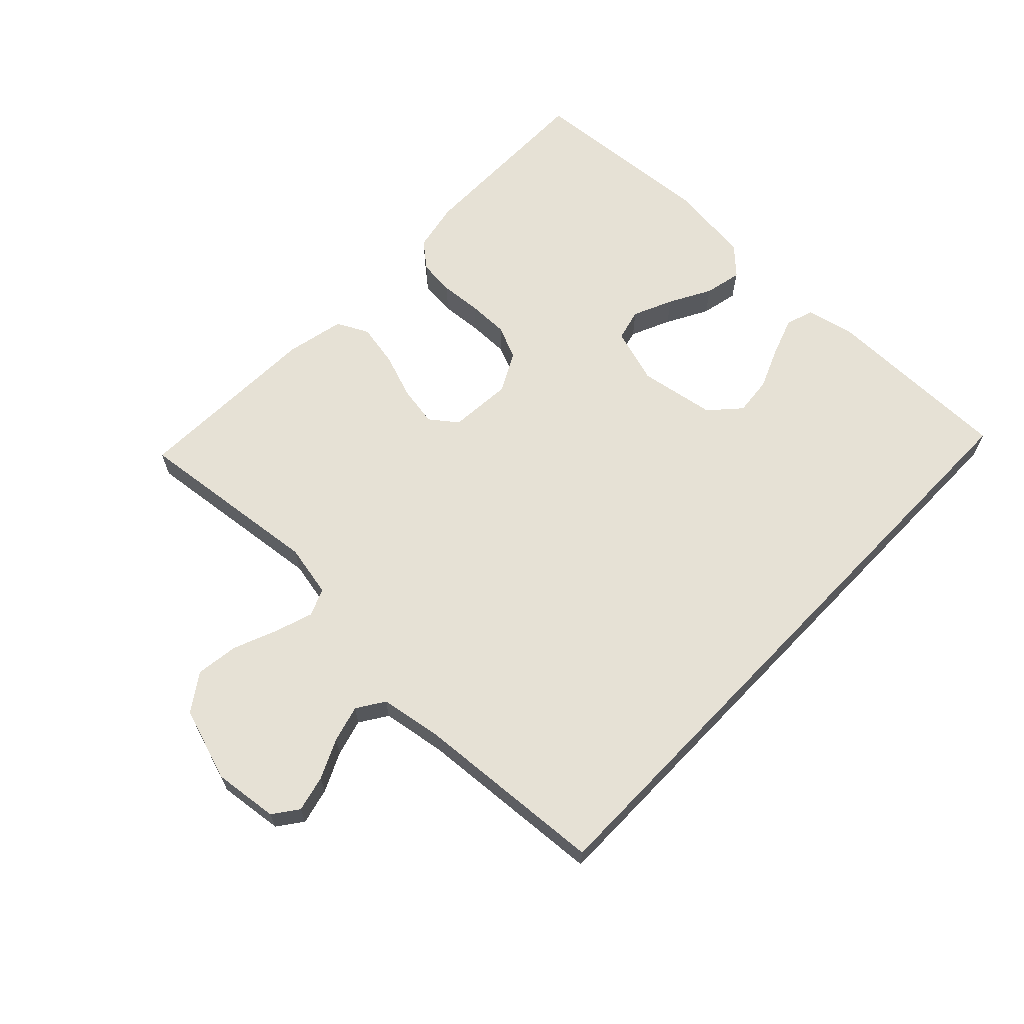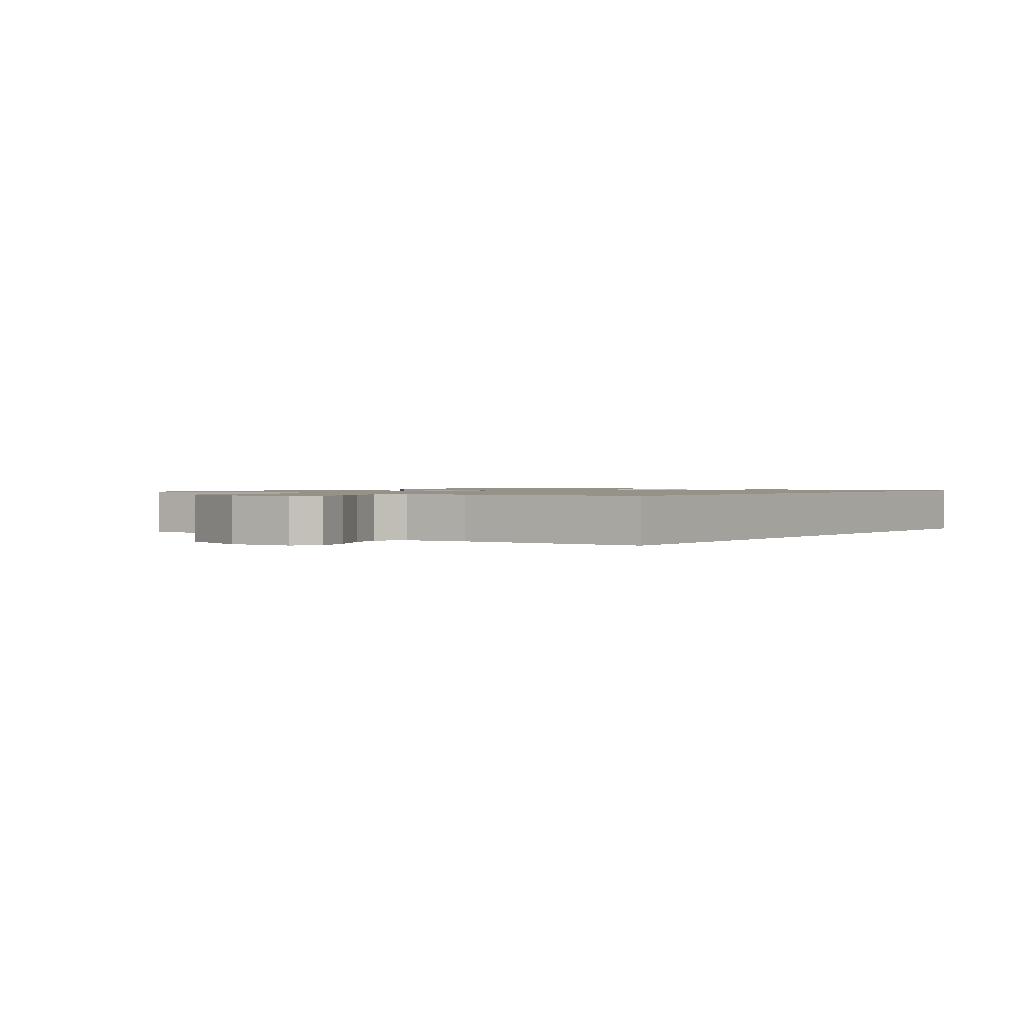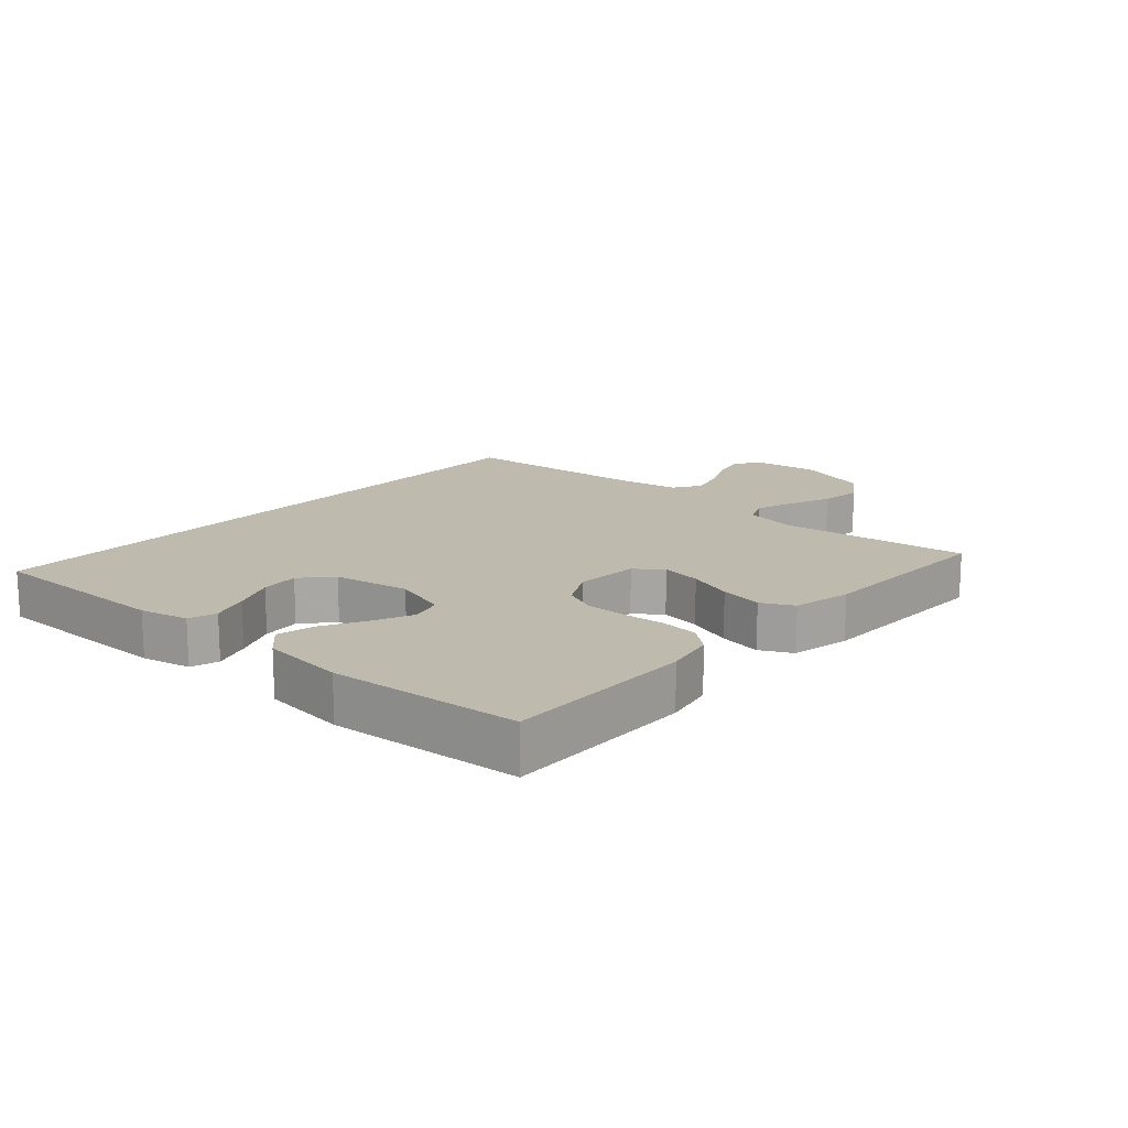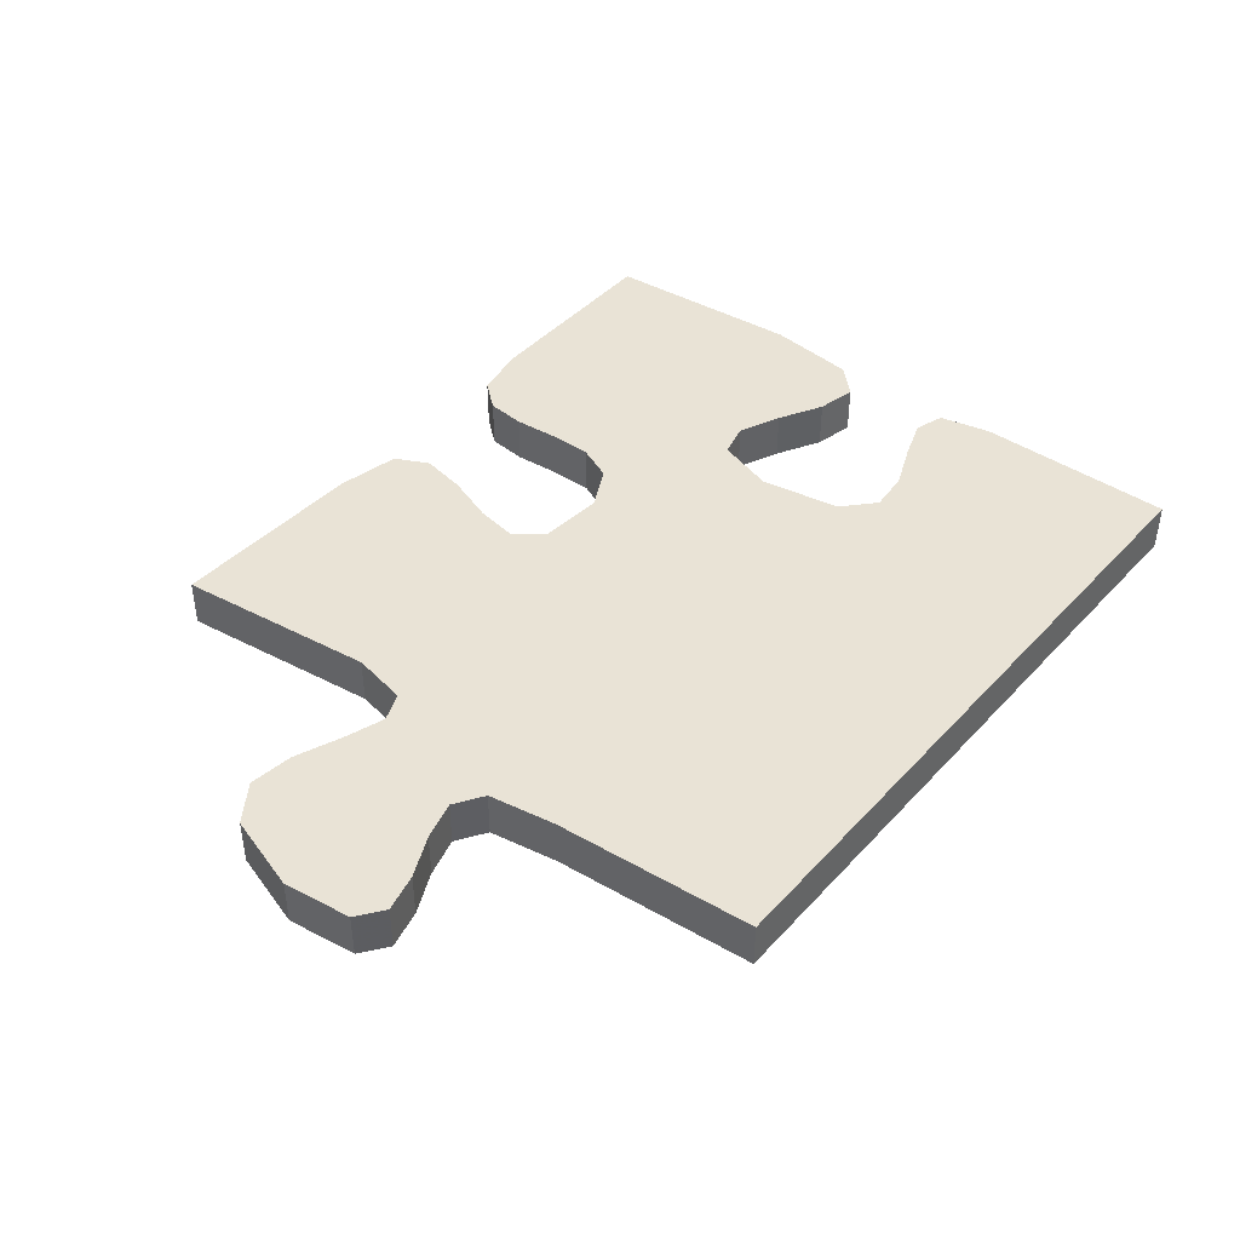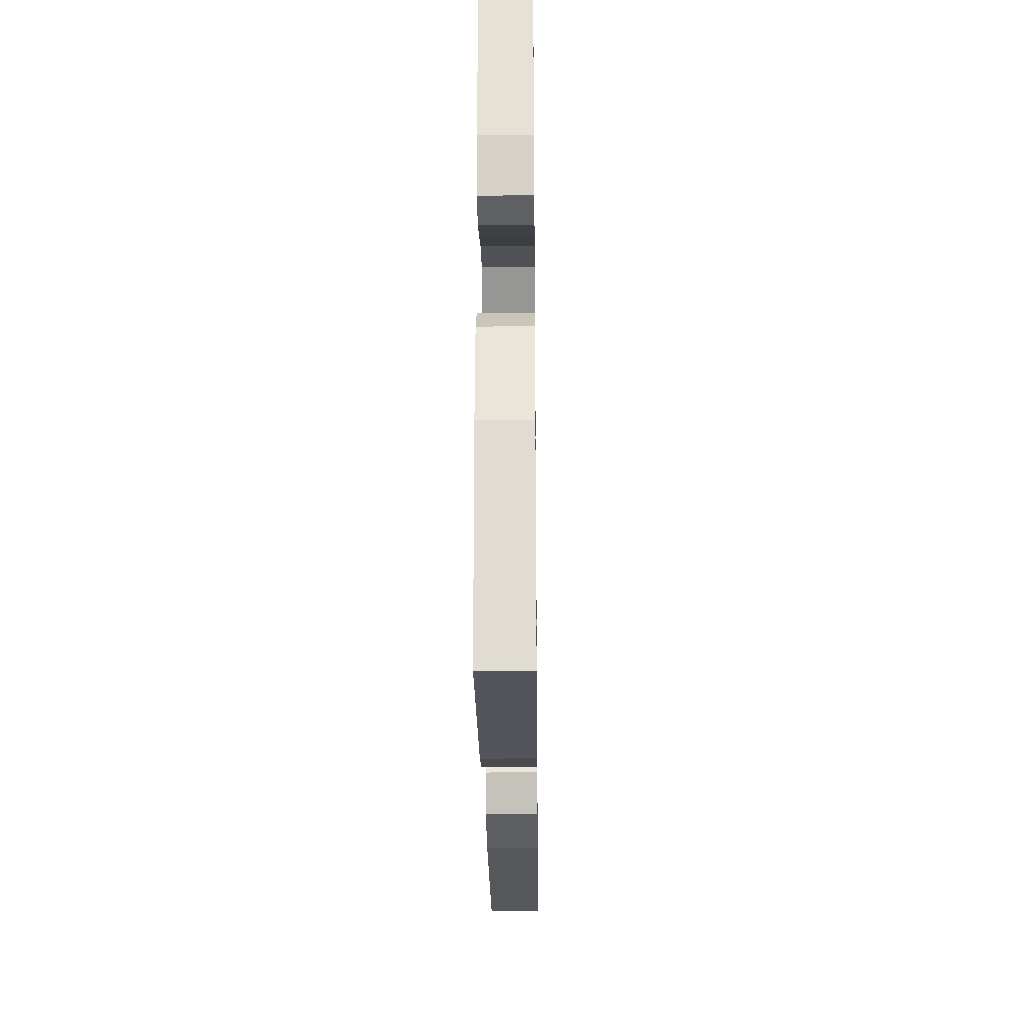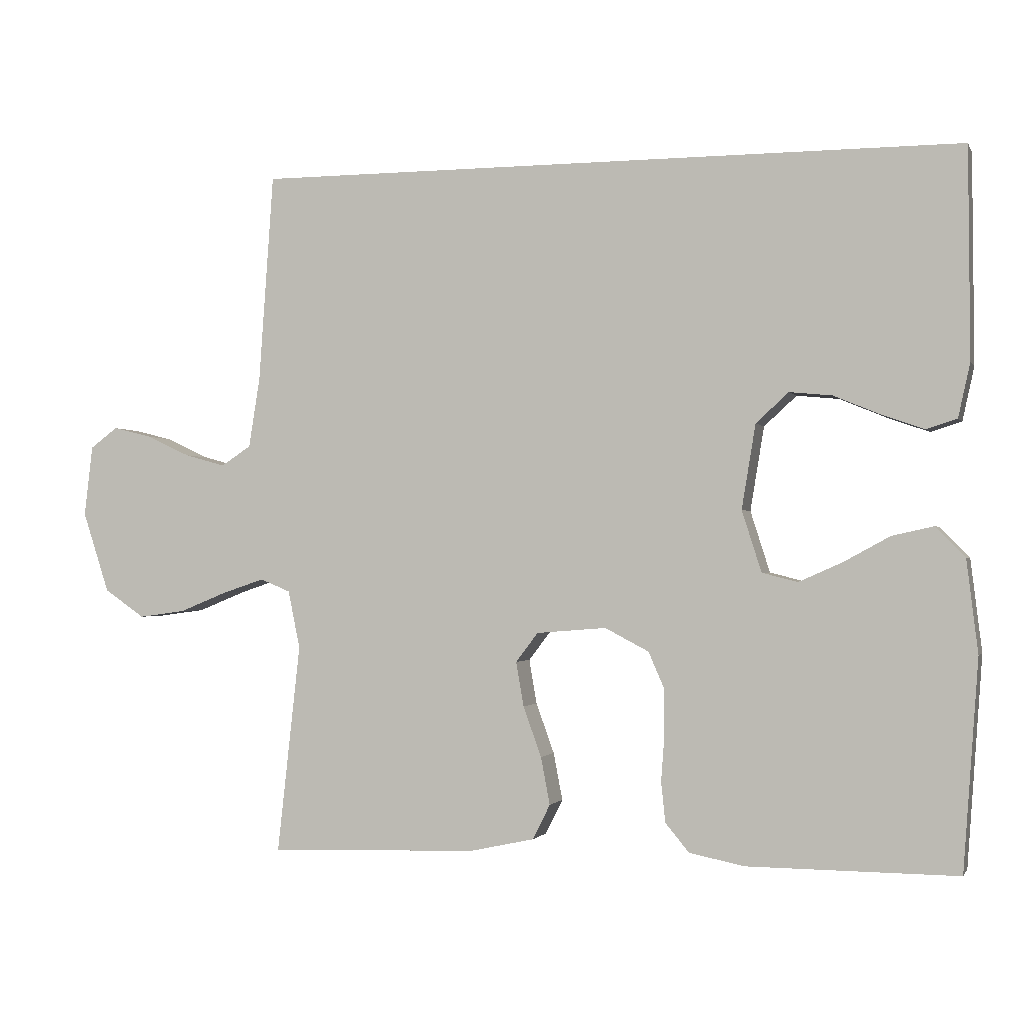
<metadata>
{"format":"obj","ext":"obj","renderer":"f3d","projection":"perspective","resolution":1024,"background":"white","views":[{"elev":64.5,"azim":-46.2,"up":"+Y"},{"elev":1.2,"azim":-53.1,"up":"+Y"},{"elev":15.6,"azim":131.3,"up":"+Y"},{"elev":42.3,"azim":-51.5,"up":"+Y"},{"elev":-25.3,"azim":90.7,"up":"+Z"},{"elev":-1.3,"azim":16.2,"up":"+Z"}]}
</metadata>
<code>
v -0.5 0.07 -0.5
v -0.467 0.07 -0.2
v -0.484 0.07 -0.117
v -0.527 0.07 -0.099
v -0.587 0.07 -0.119
v -0.656 0.07 -0.147
v -0.723 0.07 -0.156
v -0.781 0.07 -0.116
v -0.819 0.07 0
v -0.807 0.07 0.102
v -0.768 0.07 0.131
v -0.711 0.07 0.117
v -0.649 0.07 0.088
v -0.591 0.07 0.072
v -0.548 0.07 0.1
v -0.532 0.07 0.2
v -0.511 0.07 0.5
v 0.511 0.07 0.5
v 0.513 0.07 0.2
v 0.496 0.07 0.123
v 0.452 0.07 0.109
v 0.392 0.07 0.13
v 0.325 0.07 0.158
v 0.264 0.07 0.164
v 0.217 0.07 0.121
v 0.197 0.07 0
v 0.225 0.07 -0.088
v 0.276 0.07 -0.101
v 0.339 0.07 -0.073
v 0.405 0.07 -0.037
v 0.464 0.07 -0.024
v 0.506 0.07 -0.067
v 0.522 0.07 -0.2
v 0.5 0.07 -0.5
v 0.2 0.07 -0.498
v 0.121 0.07 -0.482
v 0.087 0.07 -0.441
v 0.081 0.07 -0.383
v 0.086 0.07 -0.317
v 0.086 0.07 -0.253
v 0.063 0.07 -0.2
v 0 0.07 -0.167
v -0.1 0.07 -0.175
v -0.132 0.07 -0.217
v -0.121 0.07 -0.281
v -0.095 0.07 -0.353
v -0.082 0.07 -0.421
v -0.107 0.07 -0.471
v -0.2 0.07 -0.491
v -0.5 0 -0.5
v -0.467 0 -0.2
v -0.484 0 -0.117
v -0.527 0 -0.099
v -0.587 0 -0.119
v -0.656 0 -0.147
v -0.723 0 -0.156
v -0.781 0 -0.116
v -0.819 0 0
v -0.807 0 0.102
v -0.768 0 0.131
v -0.711 0 0.117
v -0.649 0 0.088
v -0.591 0 0.072
v -0.548 0 0.1
v -0.532 0 0.2
v -0.511 0 0.5
v 0.511 0 0.5
v 0.513 0 0.2
v 0.496 0 0.123
v 0.452 0 0.109
v 0.392 0 0.13
v 0.325 0 0.158
v 0.264 0 0.164
v 0.217 0 0.121
v 0.197 0 0
v 0.225 0 -0.088
v 0.276 0 -0.101
v 0.339 0 -0.073
v 0.405 0 -0.037
v 0.464 0 -0.024
v 0.506 0 -0.067
v 0.522 0 -0.2
v 0.5 0 -0.5
v 0.2 0 -0.498
v 0.121 0 -0.482
v 0.087 0 -0.441
v 0.081 0 -0.383
v 0.086 0 -0.317
v 0.086 0 -0.253
v 0.063 0 -0.2
v 0 0 -0.167
v -0.1 0 -0.175
v -0.132 0 -0.217
v -0.121 0 -0.281
v -0.095 0 -0.353
v -0.082 0 -0.421
v -0.107 0 -0.471
v -0.2 0 -0.491
f 49 1 2
f 48 49 2
f 47 48 2
f 46 47 2
f 45 46 2
f 44 45 2 3
f 43 44 3 4
f 42 43 4
f 37 38 39
f 36 37 39
f 35 36 39
f 34 35 39
f 33 34 39
f 32 33 39
f 31 32 39
f 30 31 39
f 29 30 39
f 28 29 39 40
f 27 28 40 41
f 21 22 23
f 20 21 23
f 19 20 23
f 18 19 23
f 18 23 24
f 18 24 25
f 17 18 25
f 16 17 25
f 11 12 13
f 10 11 13
f 9 10 13
f 8 9 13
f 7 8 13
f 6 7 13
f 5 6 13
f 4 5 13 14
f 42 4 14 15
f 26 27 41 42
f 25 26 42
f 16 25 42
f 15 16 42
f 51 50 98
f 51 98 97
f 51 97 96
f 51 96 95
f 51 95 94
f 52 51 94 93
f 53 52 93 92
f 53 92 91
f 88 87 86
f 88 86 85
f 88 85 84
f 88 84 83
f 88 83 82
f 88 82 81
f 88 81 80
f 88 80 79
f 88 79 78
f 89 88 78 77
f 90 89 77 76
f 72 71 70
f 72 70 69
f 72 69 68
f 72 68 67
f 73 72 67
f 74 73 67
f 74 67 66
f 74 66 65
f 62 61 60
f 62 60 59
f 62 59 58
f 62 58 57
f 62 57 56
f 62 56 55
f 62 55 54
f 63 62 54 53
f 64 63 53 91
f 91 90 76 75
f 91 75 74
f 91 74 65
f 91 65 64
f 1 50 51 2
f 2 51 52 3
f 3 52 53 4
f 4 53 54 5
f 5 54 55 6
f 6 55 56 7
f 7 56 57 8
f 8 57 58 9
f 9 58 59 10
f 10 59 60 11
f 11 60 61 12
f 12 61 62 13
f 13 62 63 14
f 14 63 64 15
f 15 64 65 16
f 16 65 66 17
f 17 66 67 18
f 18 67 68 19
f 19 68 69 20
f 20 69 70 21
f 21 70 71 22
f 22 71 72 23
f 23 72 73 24
f 24 73 74 25
f 25 74 75 26
f 26 75 76 27
f 27 76 77 28
f 28 77 78 29
f 29 78 79 30
f 30 79 80 31
f 31 80 81 32
f 32 81 82 33
f 33 82 83 34
f 34 83 84 35
f 35 84 85 36
f 36 85 86 37
f 37 86 87 38
f 38 87 88 39
f 39 88 89 40
f 40 89 90 41
f 41 90 91 42
f 42 91 92 43
f 43 92 93 44
f 44 93 94 45
f 45 94 95 46
f 46 95 96 47
f 47 96 97 48
f 48 97 98 49
f 49 98 50 1

</code>
